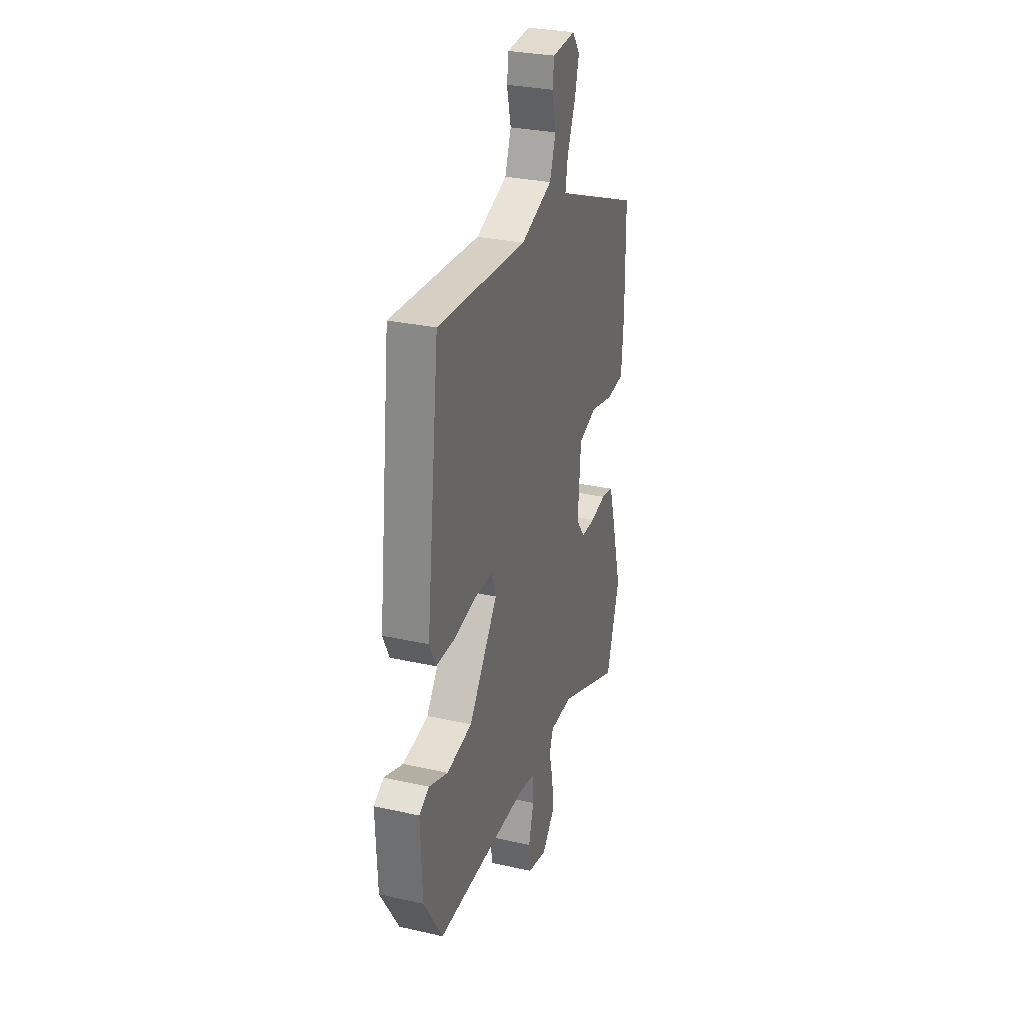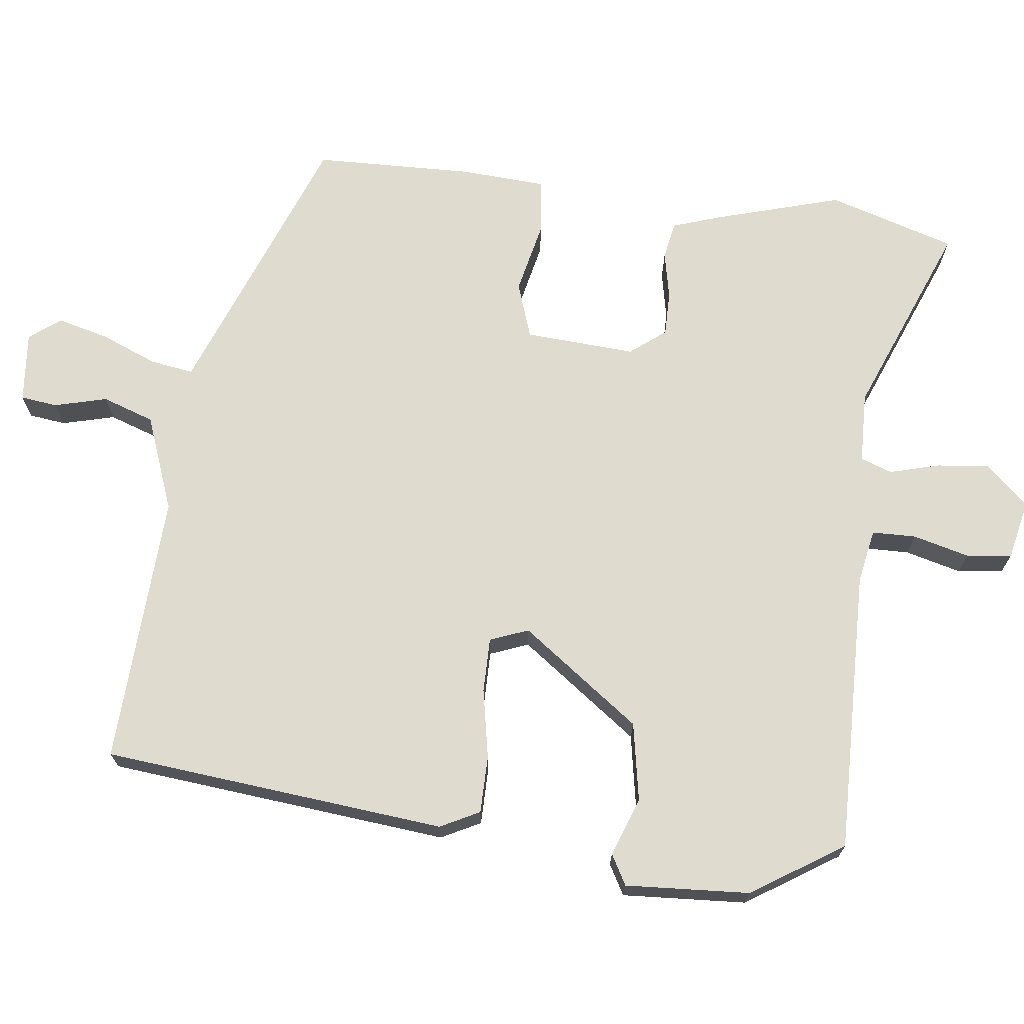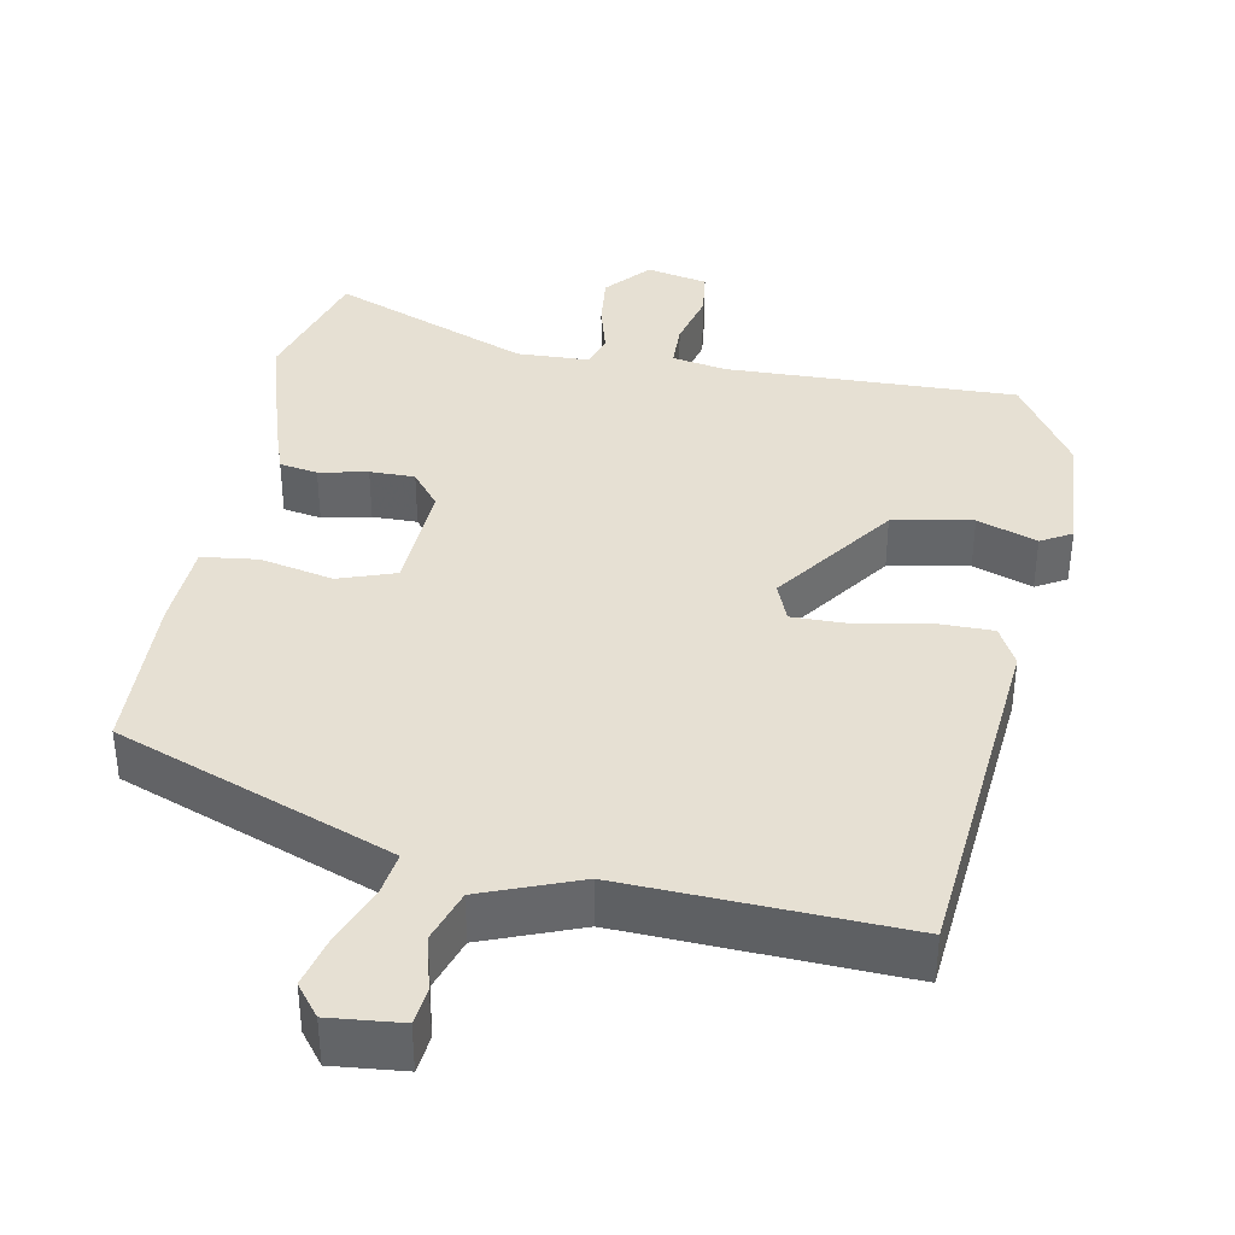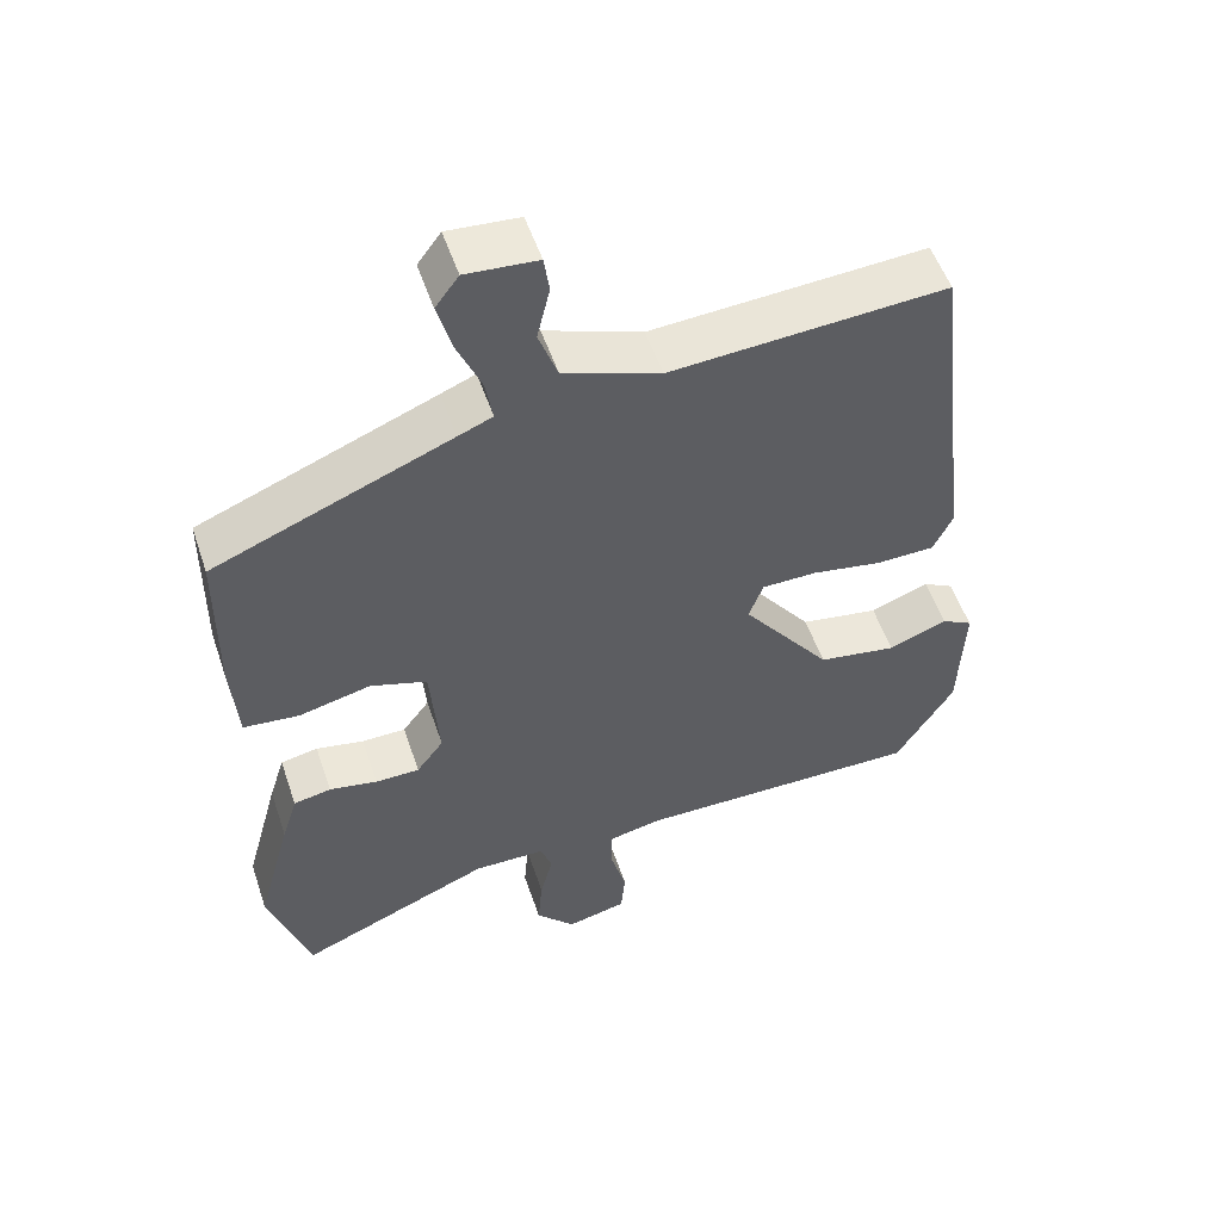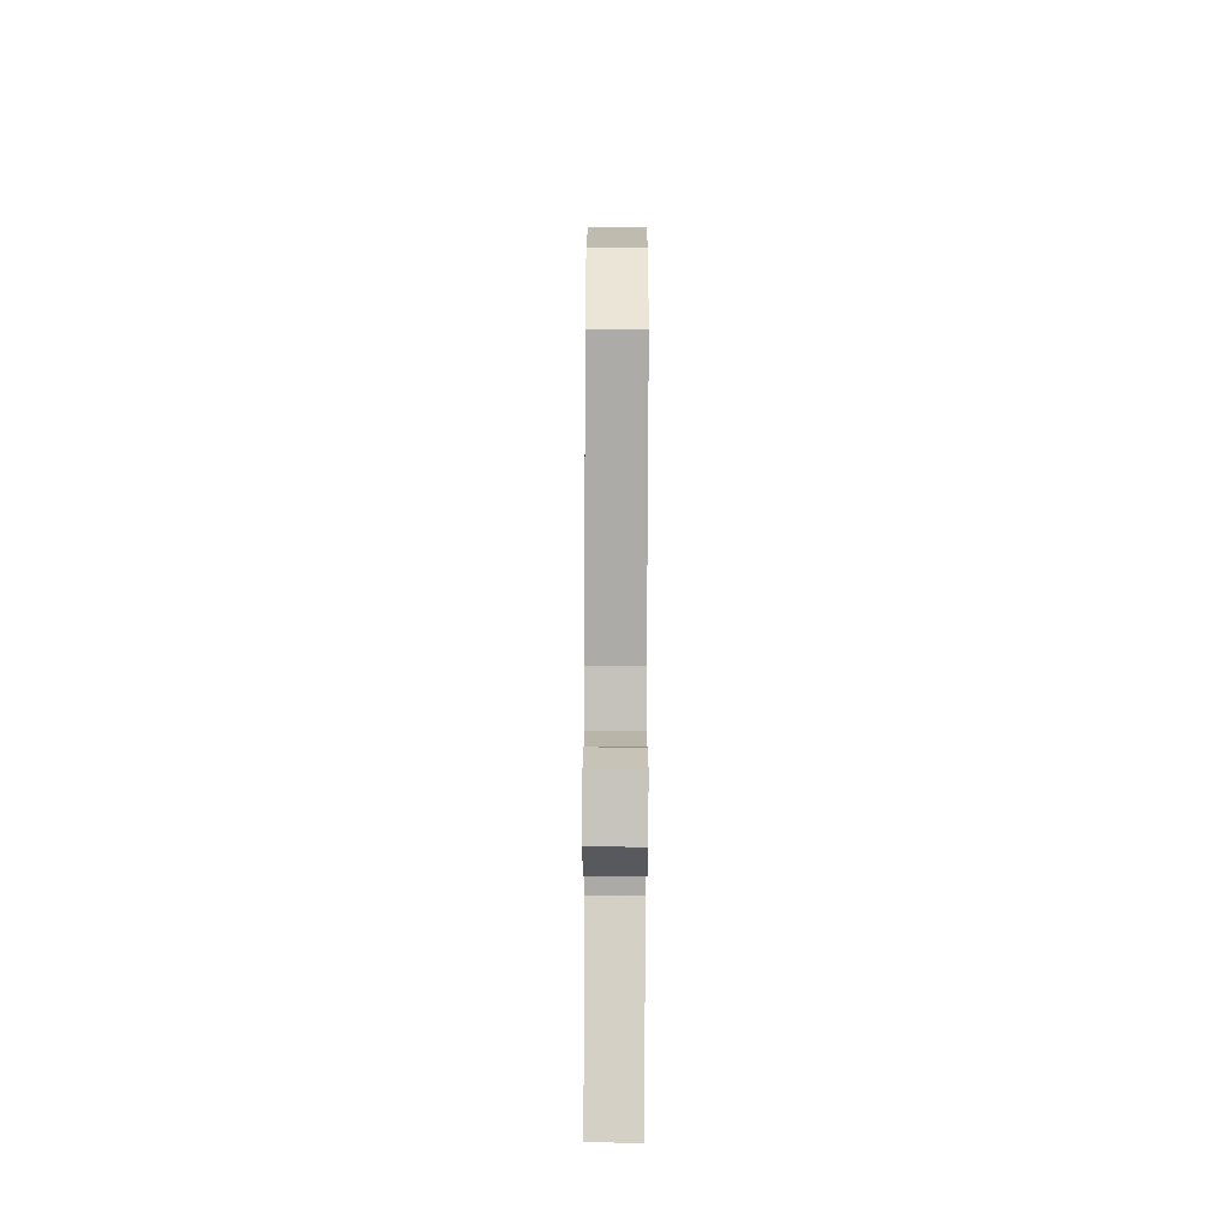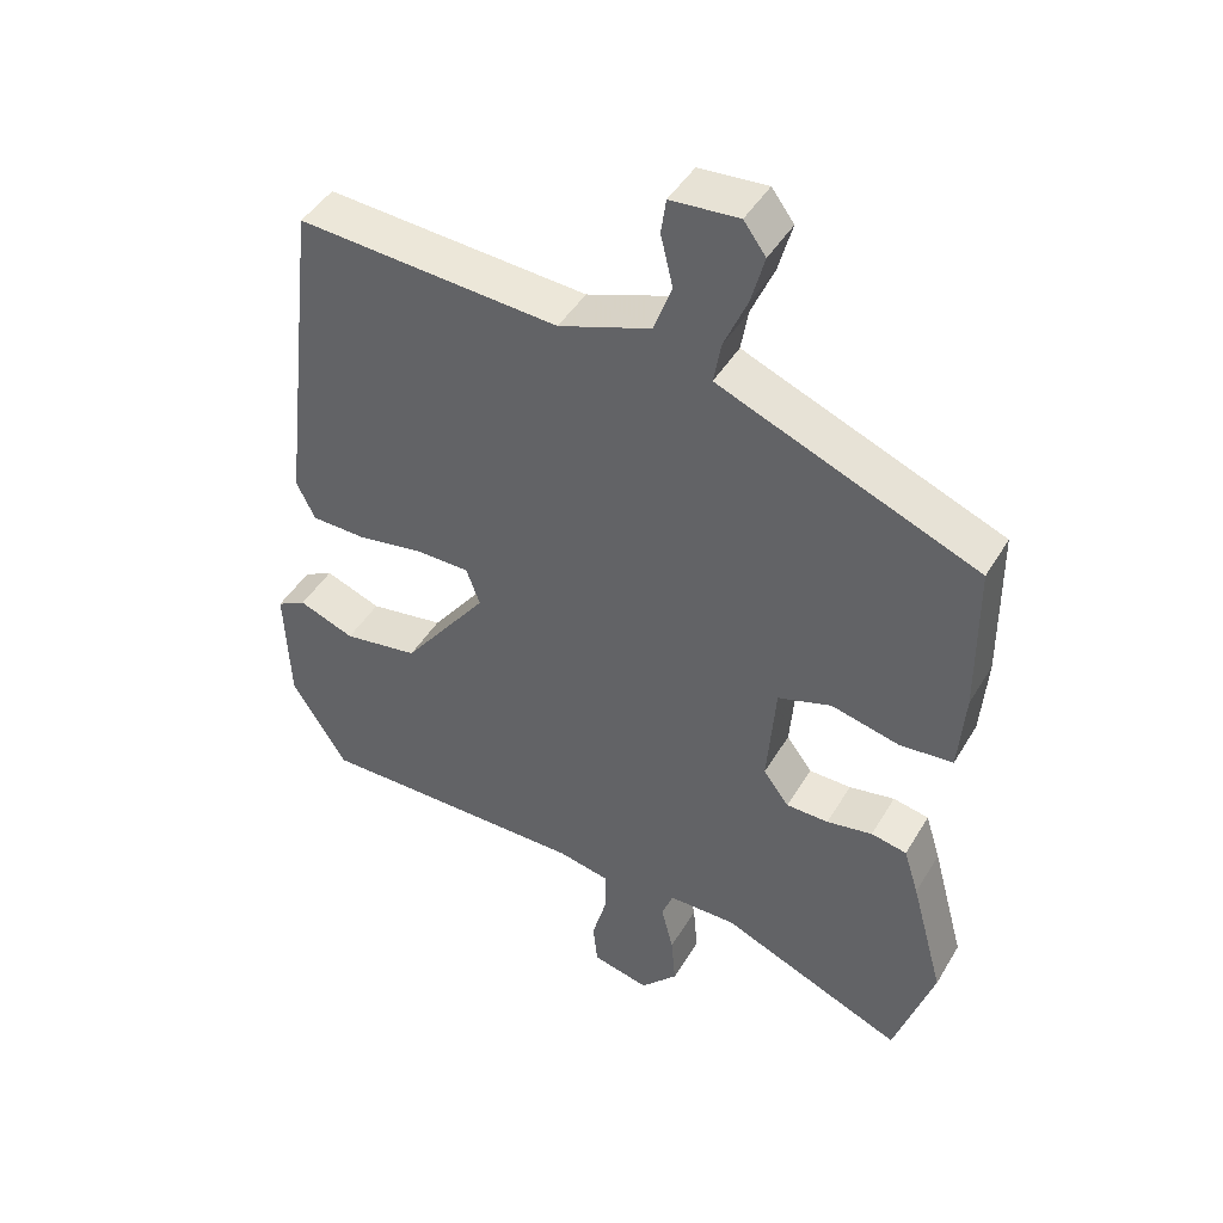
<metadata>
{"format":"obj","ext":"obj","renderer":"f3d","projection":"perspective","resolution":1024,"background":"white","views":[{"elev":29.6,"azim":108.3,"up":"+Z"},{"elev":70.4,"azim":95.9,"up":"+Y"},{"elev":38.3,"azim":9.3,"up":"+Y"},{"elev":53.0,"azim":-18.5,"up":"+Z"},{"elev":-76.3,"azim":89.8,"up":"+Z"},{"elev":44.8,"azim":-151.0,"up":"+Z"}]}
</metadata>
<code>
v -0.515 0.07 0.351
v -0.2 0.07 0.479
v -0.154 0.07 0.498
v -0.164 0.07 0.556
v -0.196 0.07 0.63
v -0.215 0.07 0.699
v -0.184 0.07 0.741
v -0.089 0.07 0.734
v -0.082 0.07 0.685
v -0.099 0.07 0.614
v -0.074 0.07 0.545
v 0.055 0.07 0.499
v 0.42 0.07 0.524
v 0.474 0.07 0.064
v 0.448 0.07 0.011
v 0.371 0.07 0.009
v 0.278 0.07 0.025
v 0.204 0.07 0.024
v 0.185 0.07 -0.028
v 0.304 0.07 -0.185
v 0.409 0.07 -0.202
v 0.487 0.07 -0.172
v 0.528 0.07 -0.194
v 0.521 0.07 -0.361
v 0.444 0.07 -0.485
v 0.063 0.07 -0.484
v -0.009 0.07 -0.499
v -0.009 0.07 -0.558
v 0.012 0.07 -0.633
v 0.006 0.07 -0.694
v -0.074 0.07 -0.713
v -0.126 0.07 -0.657
v -0.12 0.07 -0.586
v -0.103 0.07 -0.519
v -0.119 0.07 -0.477
v -0.214 0.07 -0.476
v -0.472 0.07 -0.585
v -0.527 0.07 -0.416
v -0.481 0.07 -0.247
v -0.46 0.07 -0.18
v -0.41 0.07 -0.17
v -0.346 0.07 -0.182
v -0.287 0.07 -0.181
v -0.251 0.07 -0.133
v -0.263 0.07 0.015
v -0.338 0.07 0.039
v -0.434 0.07 0.016
v -0.508 0.07 0.023
v -0.517 0.07 0.137
v -0.515 0 0.351
v -0.2 0 0.479
v -0.154 0 0.498
v -0.164 0 0.556
v -0.196 0 0.63
v -0.215 0 0.699
v -0.184 0 0.741
v -0.089 0 0.734
v -0.082 0 0.685
v -0.099 0 0.614
v -0.074 0 0.545
v 0.055 0 0.499
v 0.42 0 0.524
v 0.474 0 0.064
v 0.448 0 0.011
v 0.371 0 0.009
v 0.278 0 0.025
v 0.204 0 0.024
v 0.185 0 -0.028
v 0.304 0 -0.185
v 0.409 0 -0.202
v 0.487 0 -0.172
v 0.528 0 -0.194
v 0.521 0 -0.361
v 0.444 0 -0.485
v 0.063 0 -0.484
v -0.009 0 -0.499
v -0.009 0 -0.558
v 0.012 0 -0.633
v 0.006 0 -0.694
v -0.074 0 -0.713
v -0.126 0 -0.657
v -0.12 0 -0.586
v -0.103 0 -0.519
v -0.119 0 -0.477
v -0.214 0 -0.476
v -0.472 0 -0.585
v -0.527 0 -0.416
v -0.481 0 -0.247
v -0.46 0 -0.18
v -0.41 0 -0.17
v -0.346 0 -0.182
v -0.287 0 -0.181
v -0.251 0 -0.133
v -0.263 0 0.015
v -0.338 0 0.039
v -0.434 0 0.016
v -0.508 0 0.023
v -0.517 0 0.137
f 46 47 48 49
f 45 46 49 1
f 39 40 41 42
f 39 42 43
f 36 37 38 39
f 35 36 39 43
f 31 32 33 34
f 29 30 31 34
f 28 29 34 35
f 27 28 35 43
f 23 24 25 26
f 21 22 23 26
f 20 21 26 27
f 19 20 27 43
f 14 15 16 17
f 12 13 14 17
f 11 12 17 18
f 7 8 9 10
f 7 10 11
f 4 5 6 7
f 3 4 7 11
f 45 1 2
f 44 45 2 3
f 19 43 44
f 18 19 44
f 3 11 18 44
f 98 97 96 95
f 50 98 95 94
f 91 90 89 88
f 92 91 88
f 88 87 86 85
f 92 88 85 84
f 83 82 81 80
f 83 80 79 78
f 84 83 78 77
f 92 84 77 76
f 75 74 73 72
f 75 72 71 70
f 76 75 70 69
f 92 76 69 68
f 66 65 64 63
f 66 63 62 61
f 67 66 61 60
f 59 58 57 56
f 60 59 56
f 56 55 54 53
f 60 56 53 52
f 51 50 94
f 52 51 94 93
f 93 92 68
f 93 68 67
f 93 67 60 52
f 1 50 51 2
f 2 51 52 3
f 3 52 53 4
f 4 53 54 5
f 5 54 55 6
f 6 55 56 7
f 7 56 57 8
f 8 57 58 9
f 9 58 59 10
f 10 59 60 11
f 11 60 61 12
f 12 61 62 13
f 13 62 63 14
f 14 63 64 15
f 15 64 65 16
f 16 65 66 17
f 17 66 67 18
f 18 67 68 19
f 19 68 69 20
f 20 69 70 21
f 21 70 71 22
f 22 71 72 23
f 23 72 73 24
f 24 73 74 25
f 25 74 75 26
f 26 75 76 27
f 27 76 77 28
f 28 77 78 29
f 29 78 79 30
f 30 79 80 31
f 31 80 81 32
f 32 81 82 33
f 33 82 83 34
f 34 83 84 35
f 35 84 85 36
f 36 85 86 37
f 37 86 87 38
f 38 87 88 39
f 39 88 89 40
f 40 89 90 41
f 41 90 91 42
f 42 91 92 43
f 43 92 93 44
f 44 93 94 45
f 45 94 95 46
f 46 95 96 47
f 47 96 97 48
f 48 97 98 49
f 49 98 50 1

</code>
